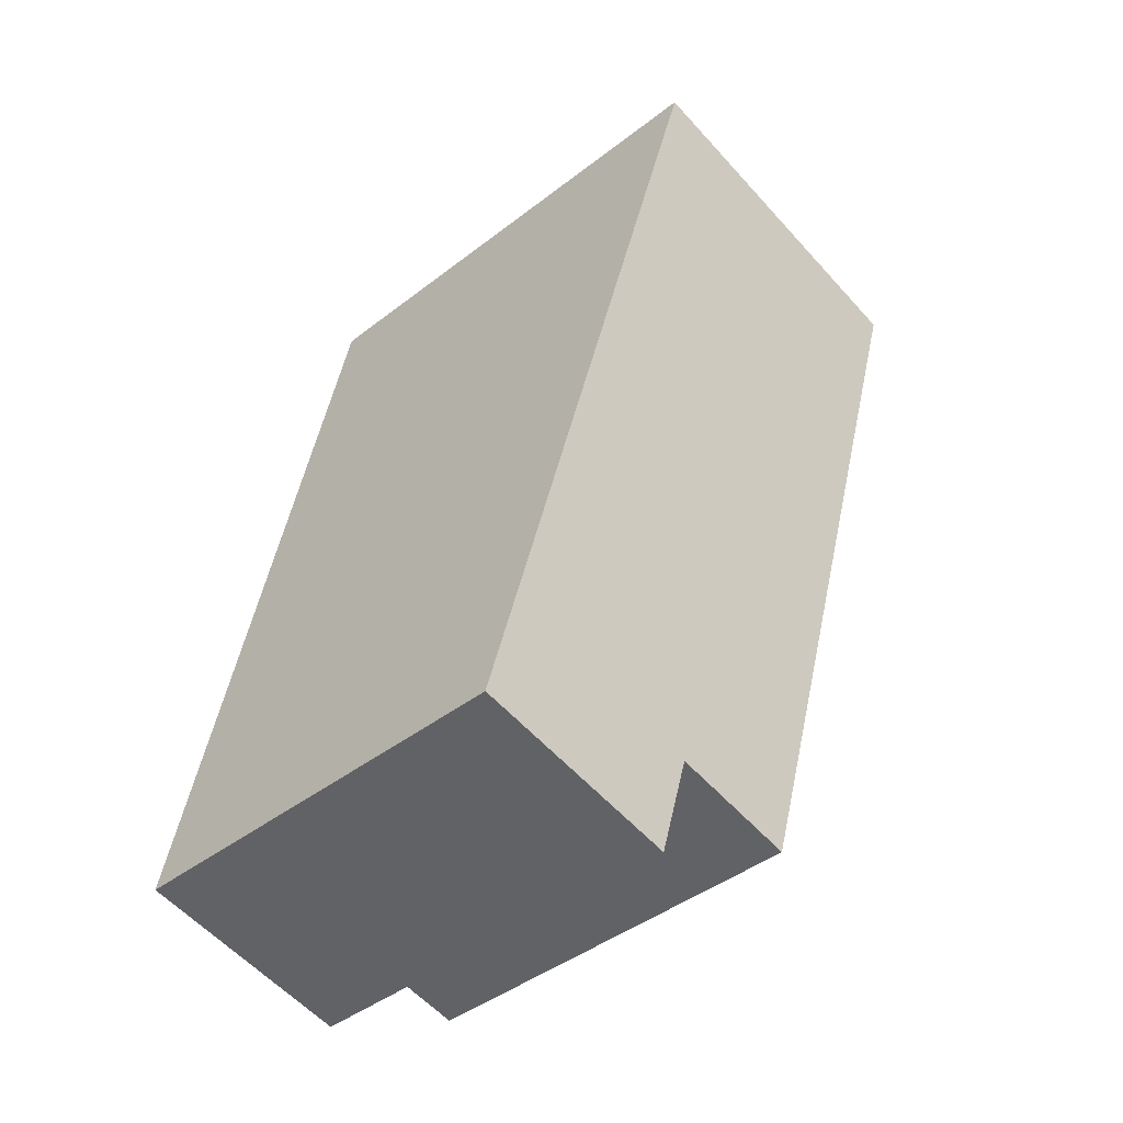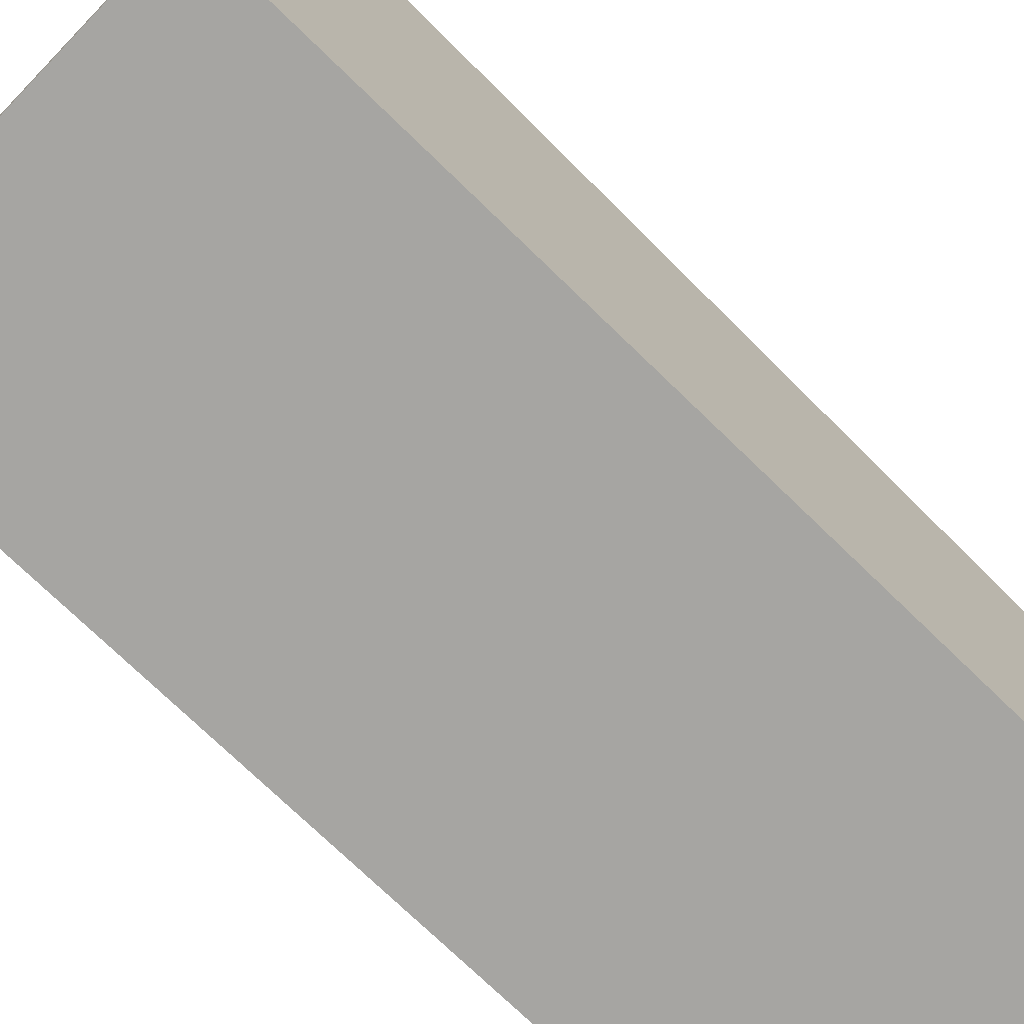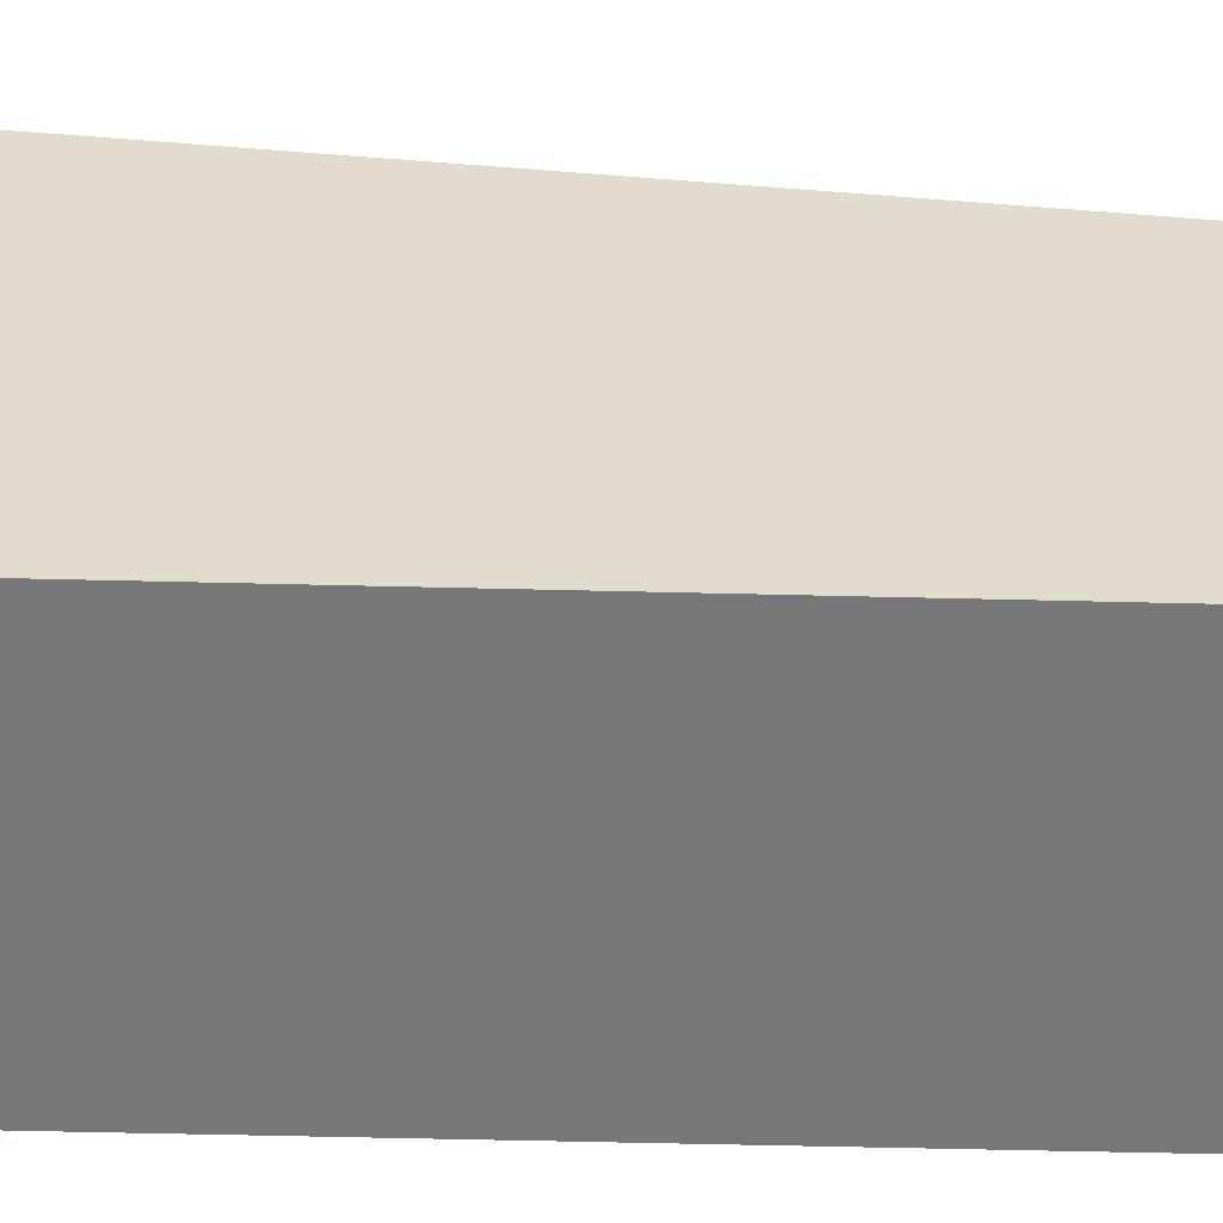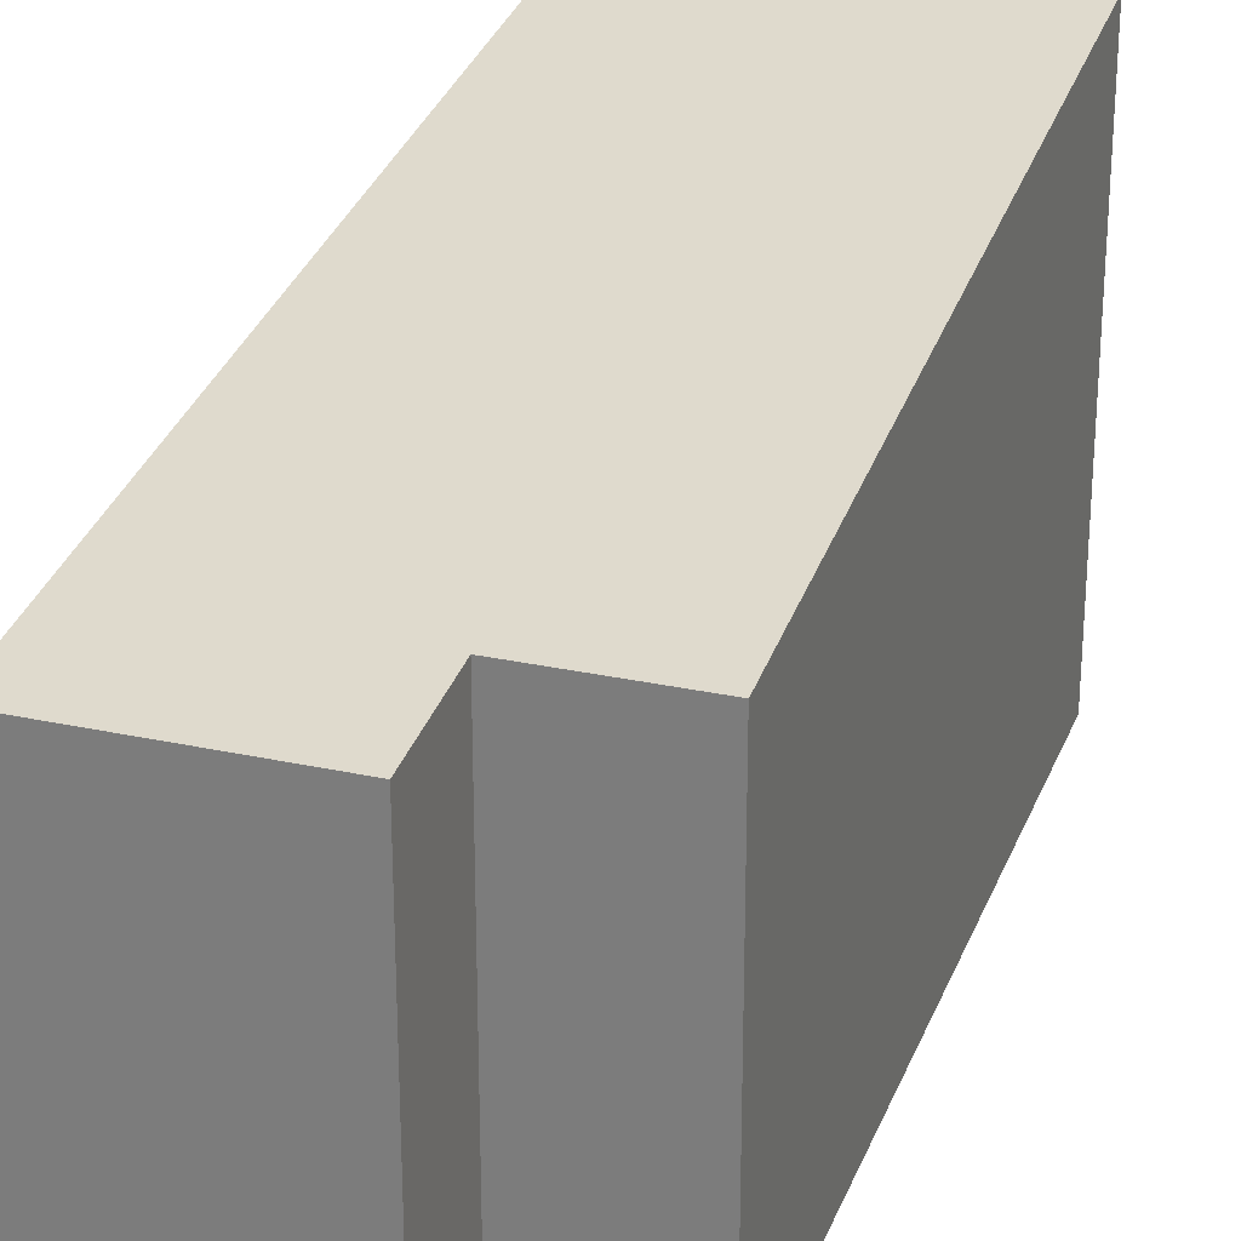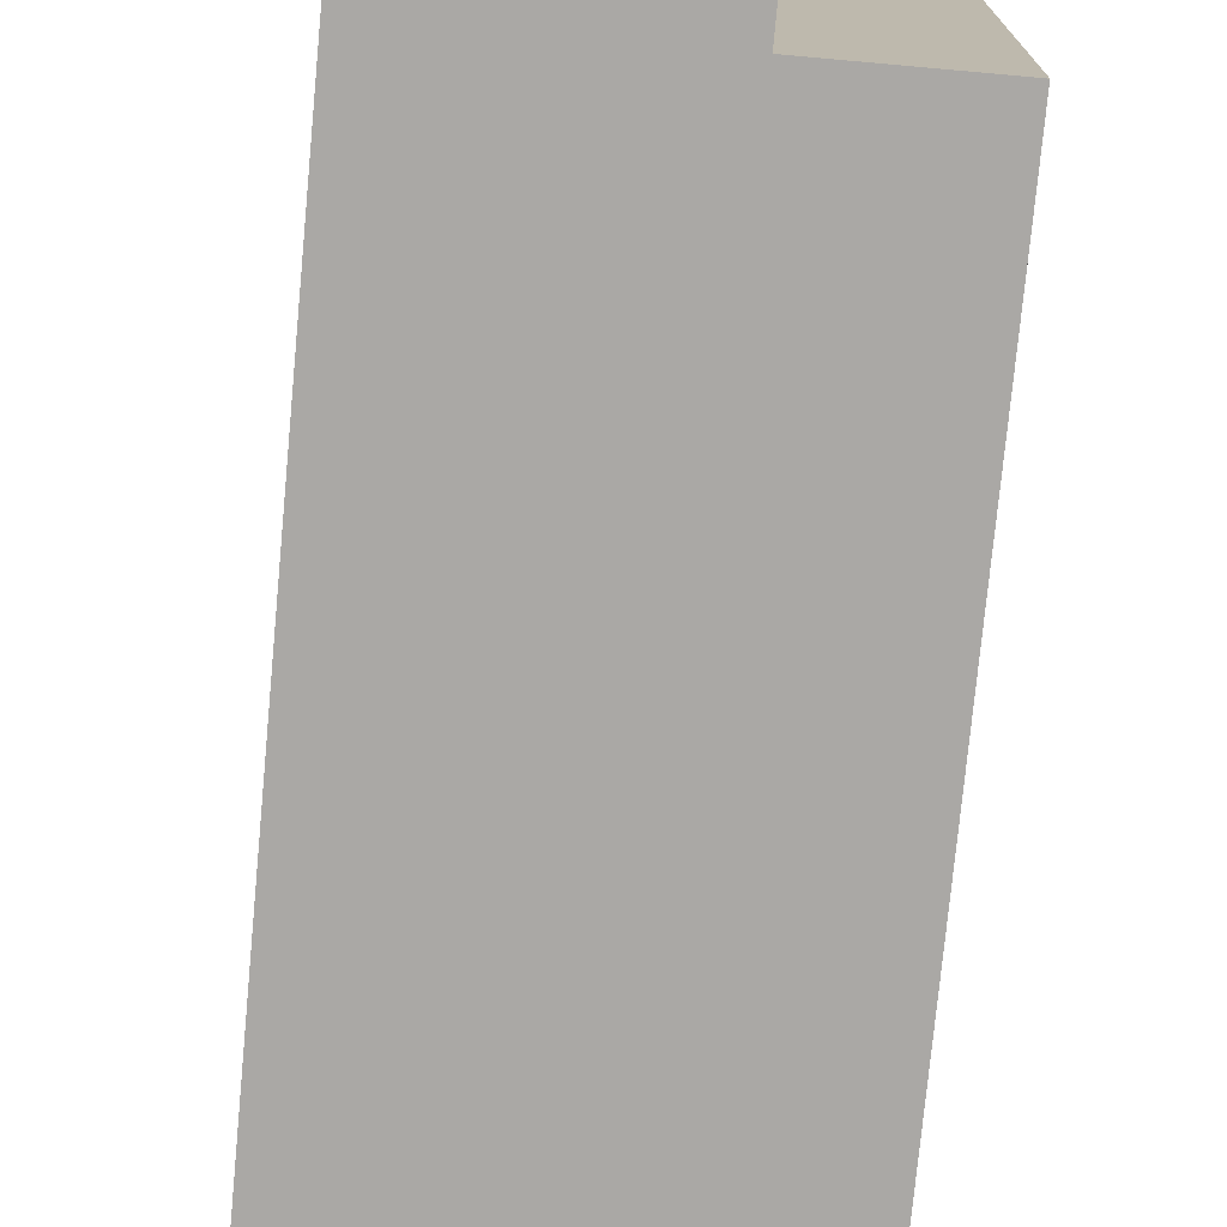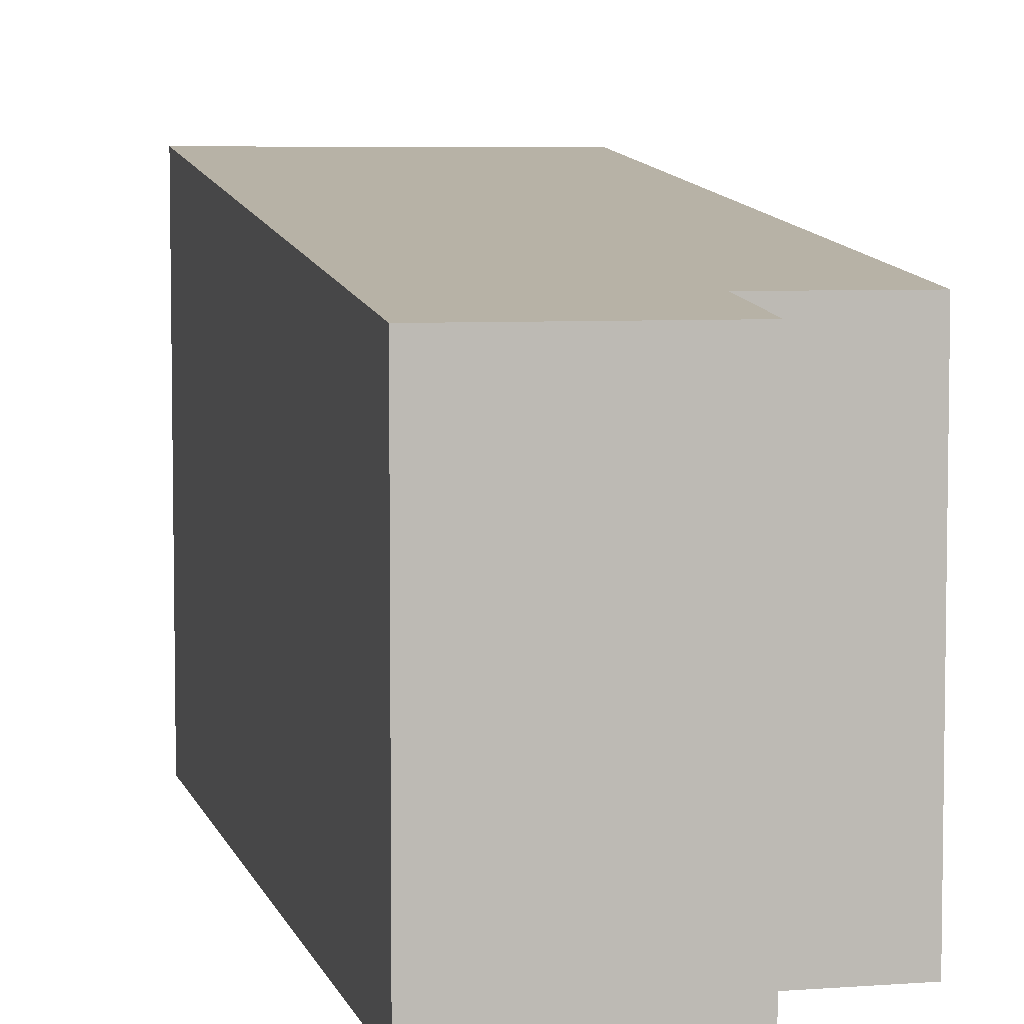
<metadata>
{"format":"obj","ext":"obj","renderer":"f3d","projection":"perspective","resolution":1024,"background":"white","views":[{"elev":-43.6,"azim":132.3,"up":"+Z"},{"elev":-73.8,"azim":35.5,"up":"+Y"},{"elev":-57.0,"azim":78.2,"up":"+Y"},{"elev":27.2,"azim":-171.9,"up":"+Y"},{"elev":-75.1,"azim":164.3,"up":"+Y"},{"elev":5.8,"azim":156.3,"up":"+Y"}]}
</metadata>
<code>
v  0 7.321 4.483e-16
v  3.99 6.015 -10.88
v  2.052 6.014 -11.24
v  7.401 5.843 -11.77
v  4.264 5.843 -12.35
v  5.08 7.321 0.946
v  3.99 6.66e-16 -10.88
v  4.264 7.562e-16 -12.35
v  0 0 0
v  2.052 6.882e-16 -11.24
v  7.401 7.205e-16 -11.77
v  5.08 -5.793e-17 0.946
g defaultobject
f 1 2 3
f 2 4 5
f 4 2 6
f 6 2 1
f 5 7 2
f 7 5 8
f 3 9 1
f 9 3 10
f 7 3 2
f 3 7 10
f 11 5 4
f 5 11 8
f 9 6 1
f 6 9 12
f 12 4 6
f 4 12 11
f 10 12 9
f 12 10 7
f 12 7 11
f 11 7 8

</code>
